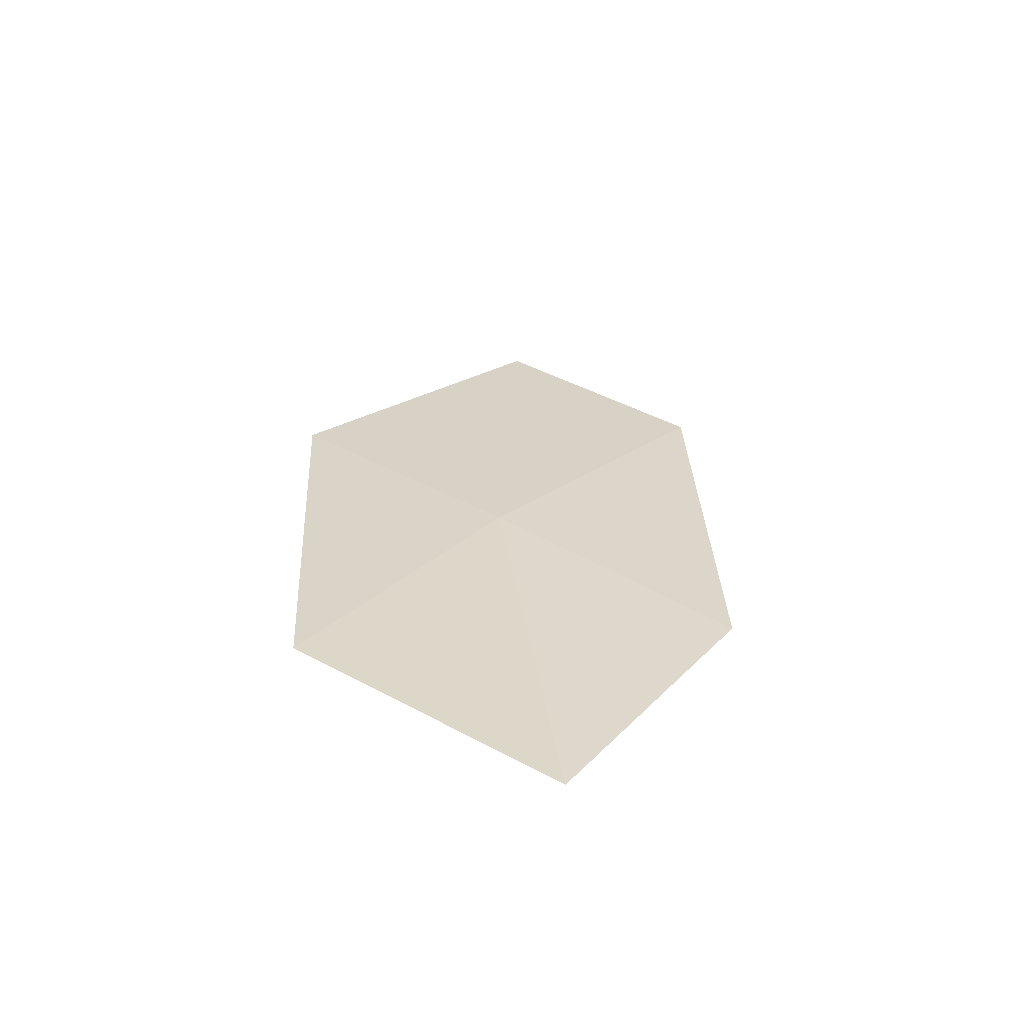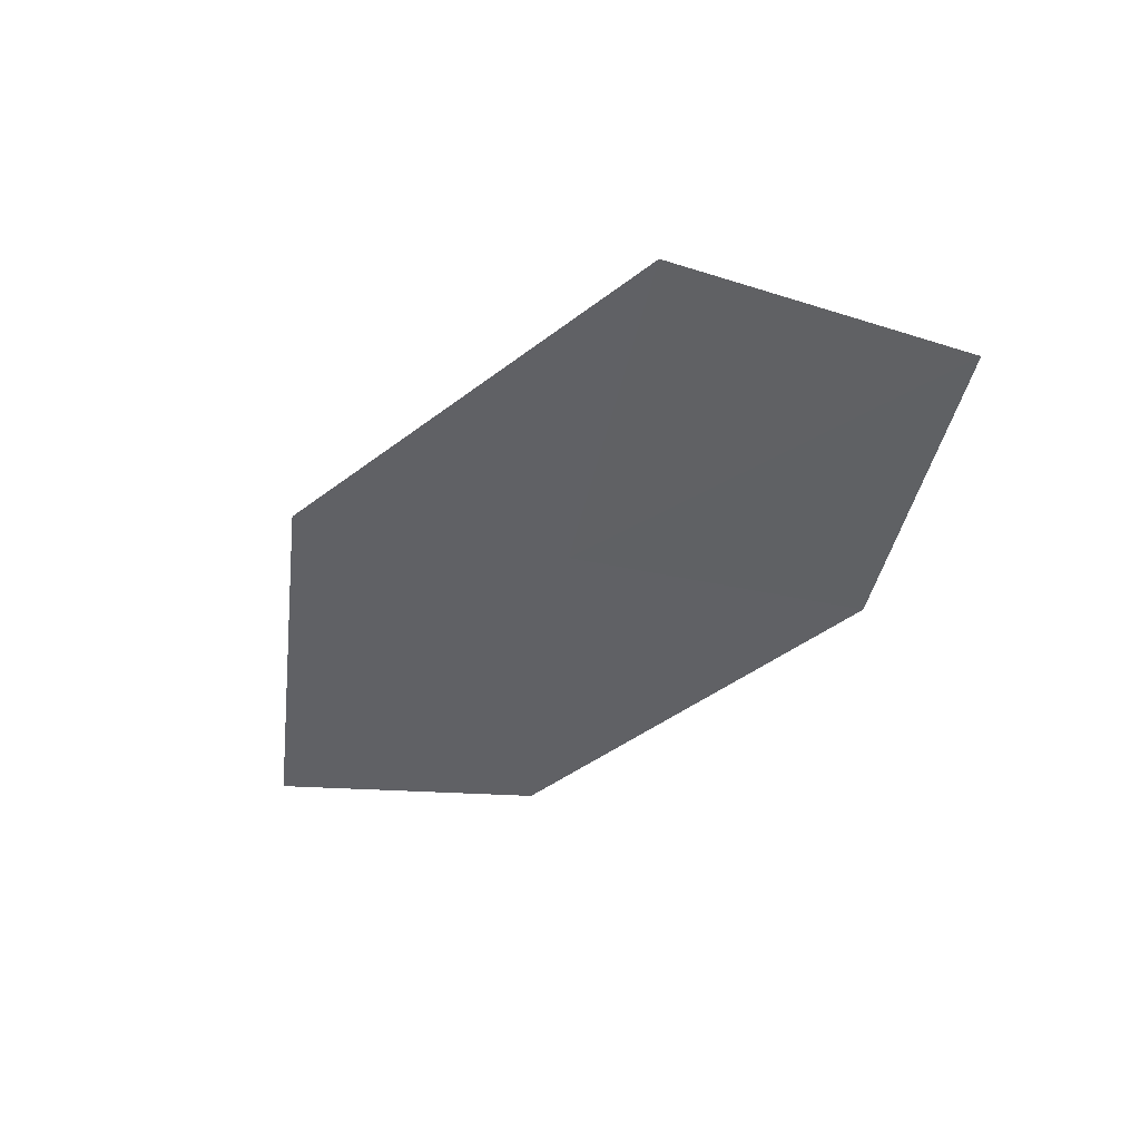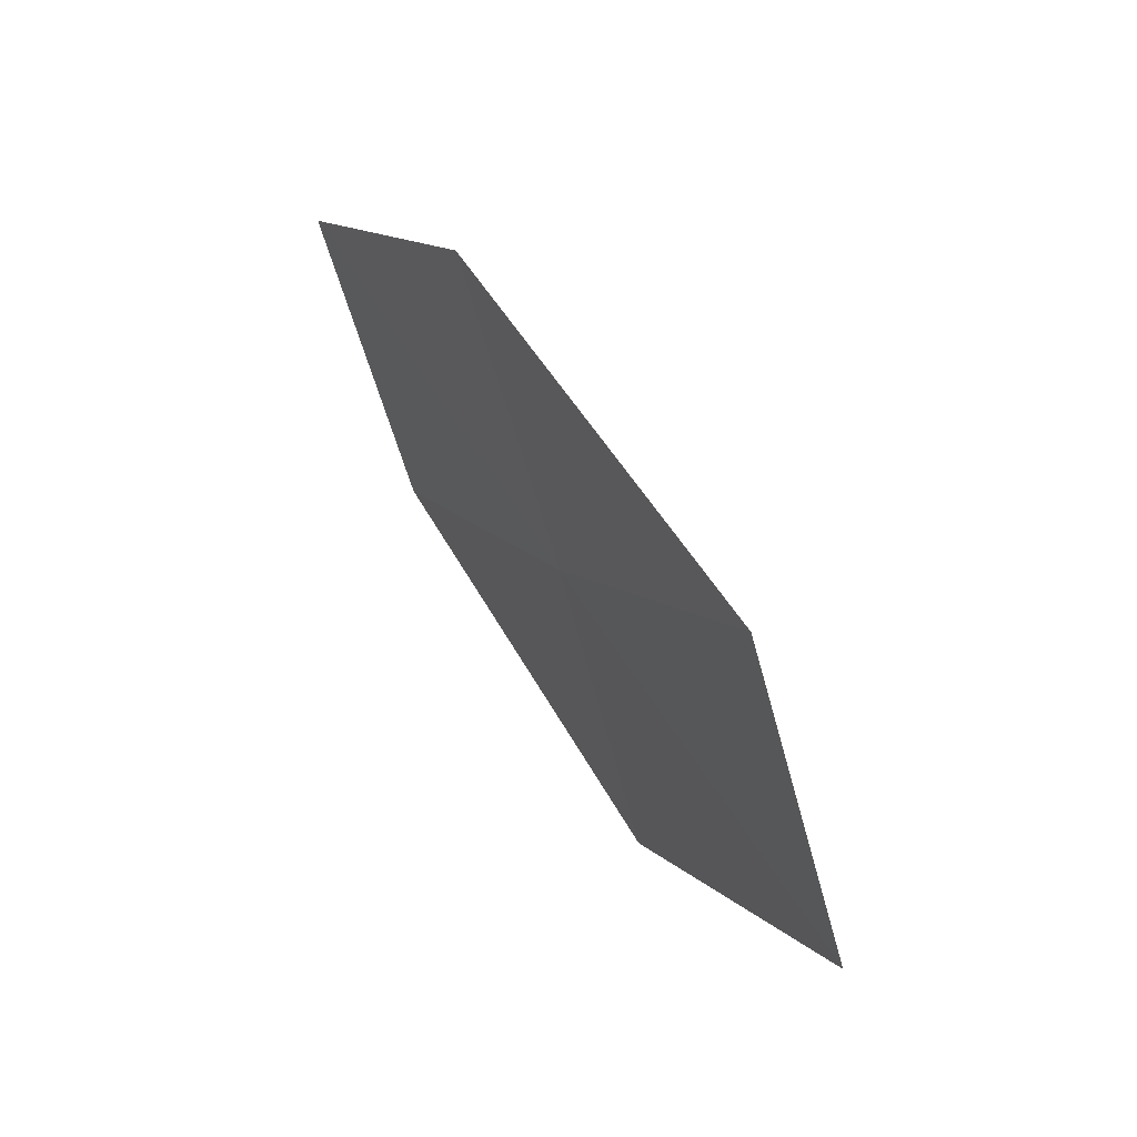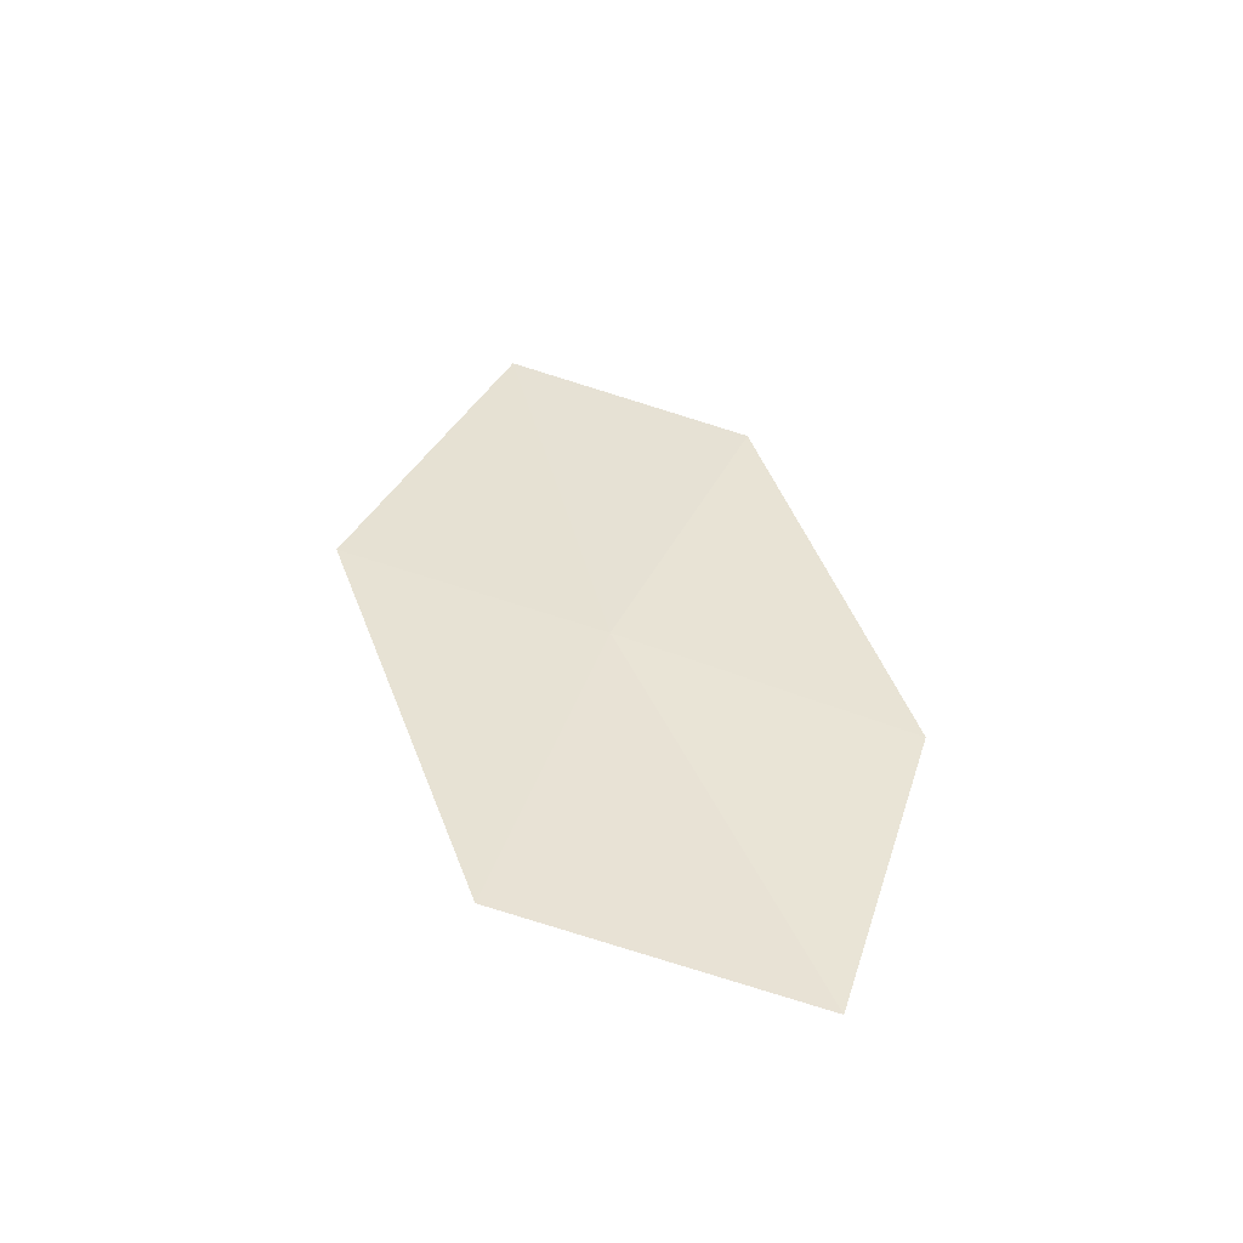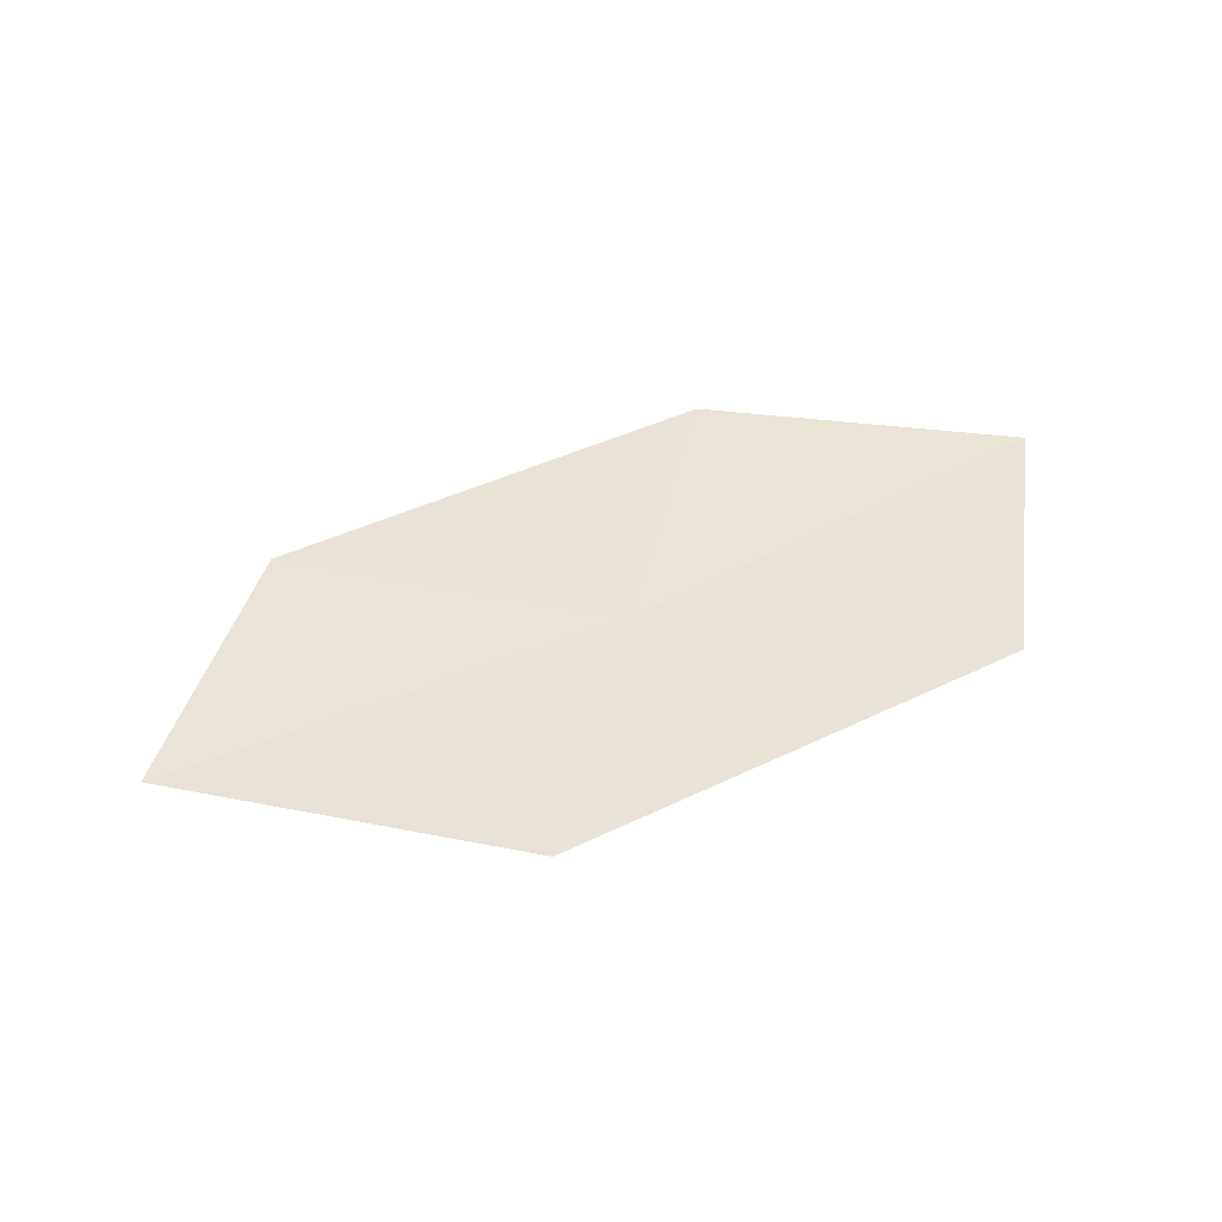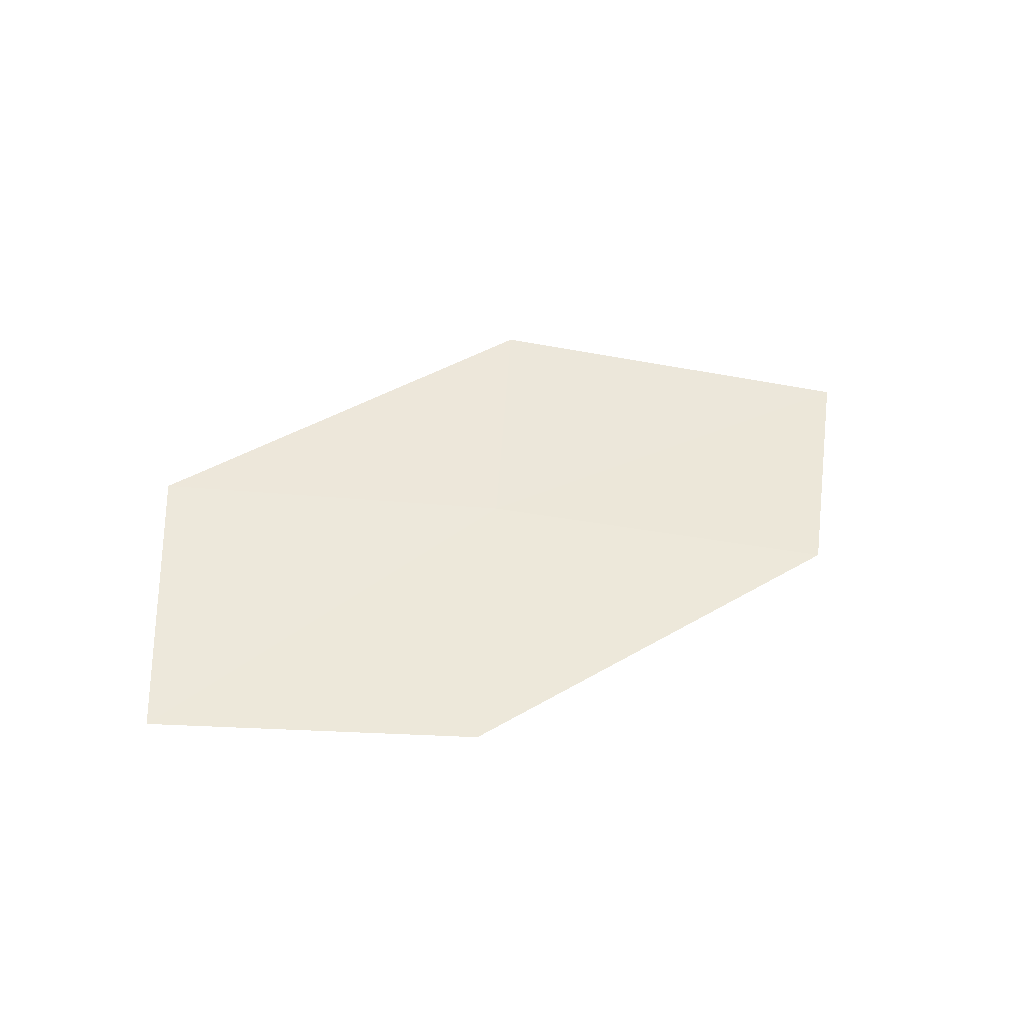
<metadata>
{"format":"obj","ext":"obj","renderer":"f3d","projection":"perspective","resolution":1024,"background":"white","views":[{"elev":30.8,"azim":102.6,"up":"+Z"},{"elev":-41.2,"azim":57.3,"up":"+Z"},{"elev":36.3,"azim":-122.7,"up":"+Y"},{"elev":43.6,"azim":86.9,"up":"+Z"},{"elev":52.5,"azim":-9.8,"up":"+Z"},{"elev":45.2,"azim":159.7,"up":"+Z"}]}
</metadata>
<code>
v -7.999 -18.46 10.43
v -9.811 -17.57 10.22
v -10.56 -18.91 10.23
v -8.614 -19.86 10.52
v -7.33 -16.93 10.28
v -6.107 -19.14 10.64
v -5.597 -17.57 10.4
f 1 3 2
f 1 4 3
f 1 2 5
f 1 6 4
f 1 5 7
f 1 7 6

</code>
